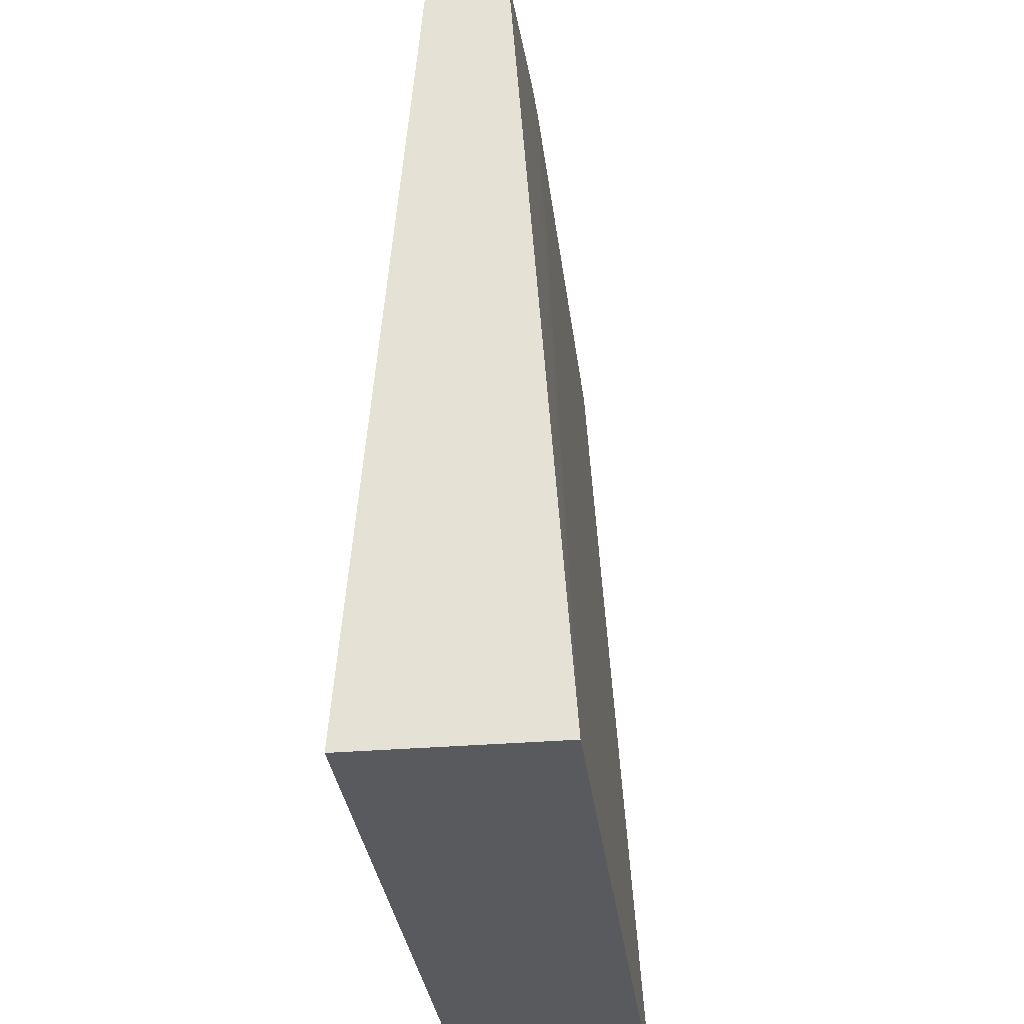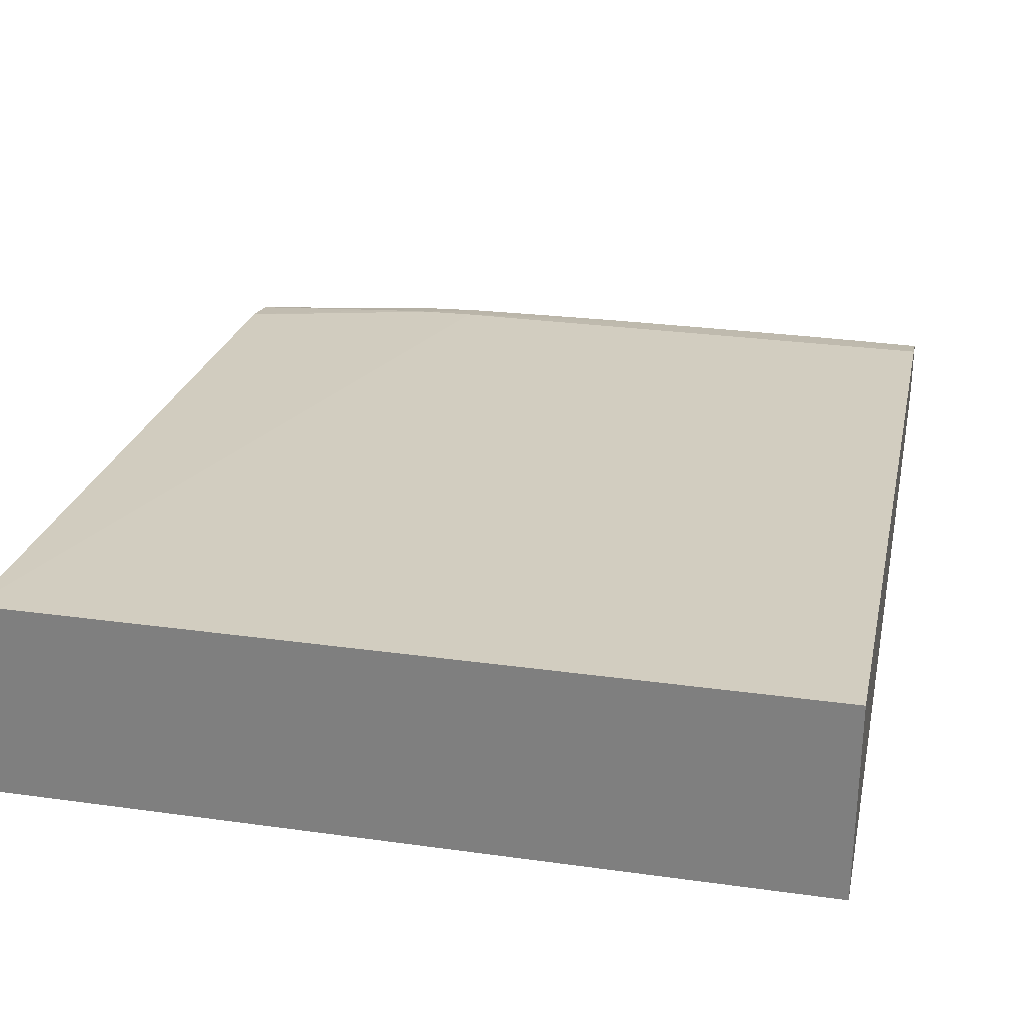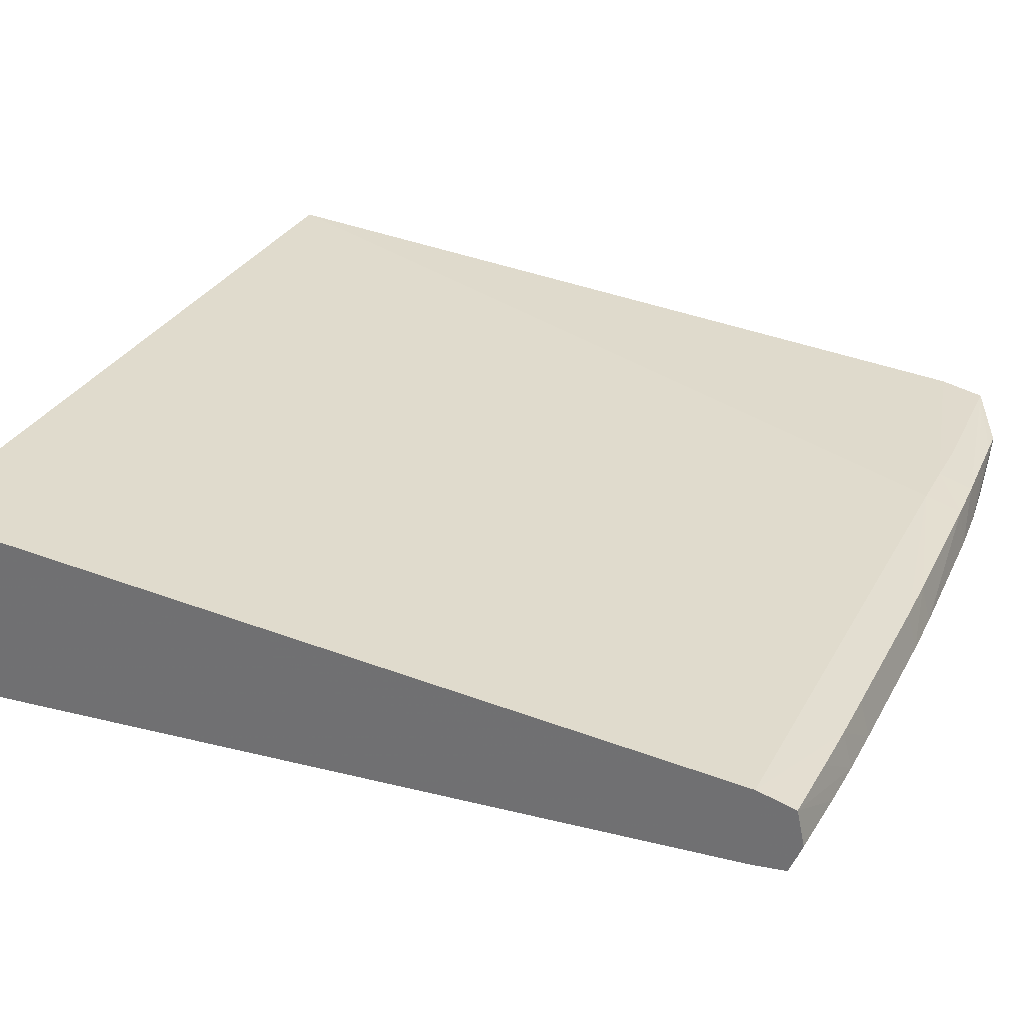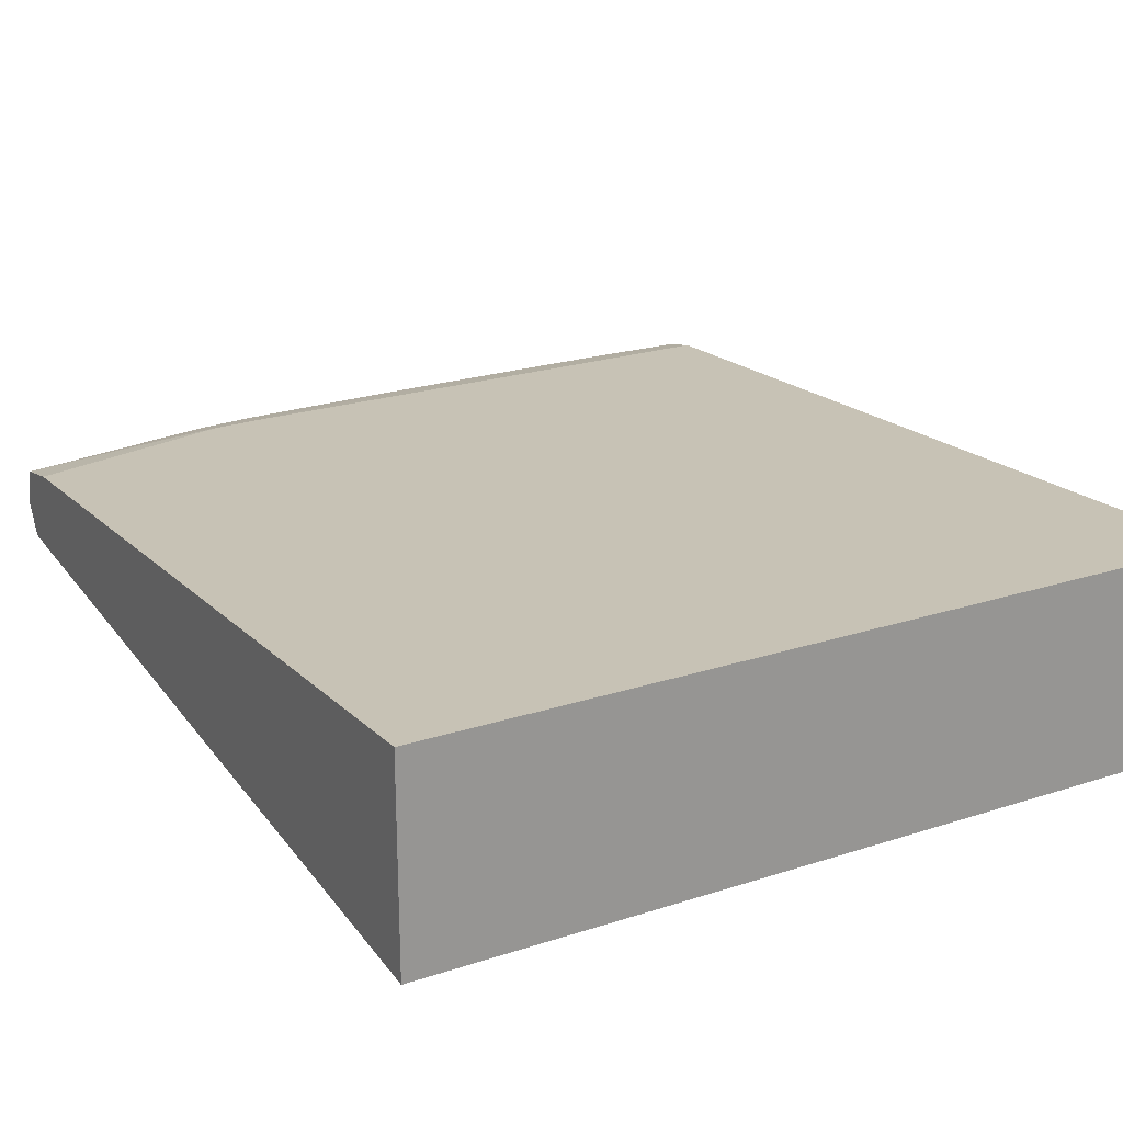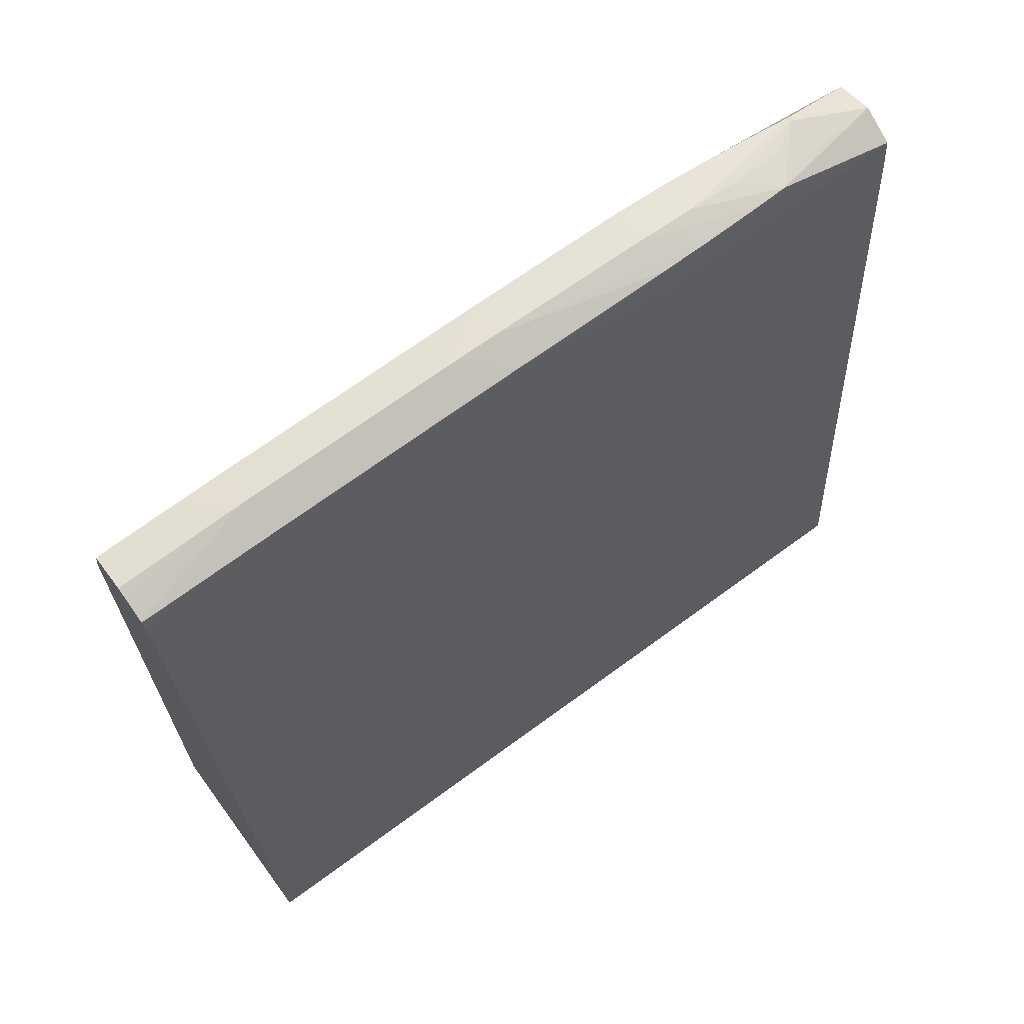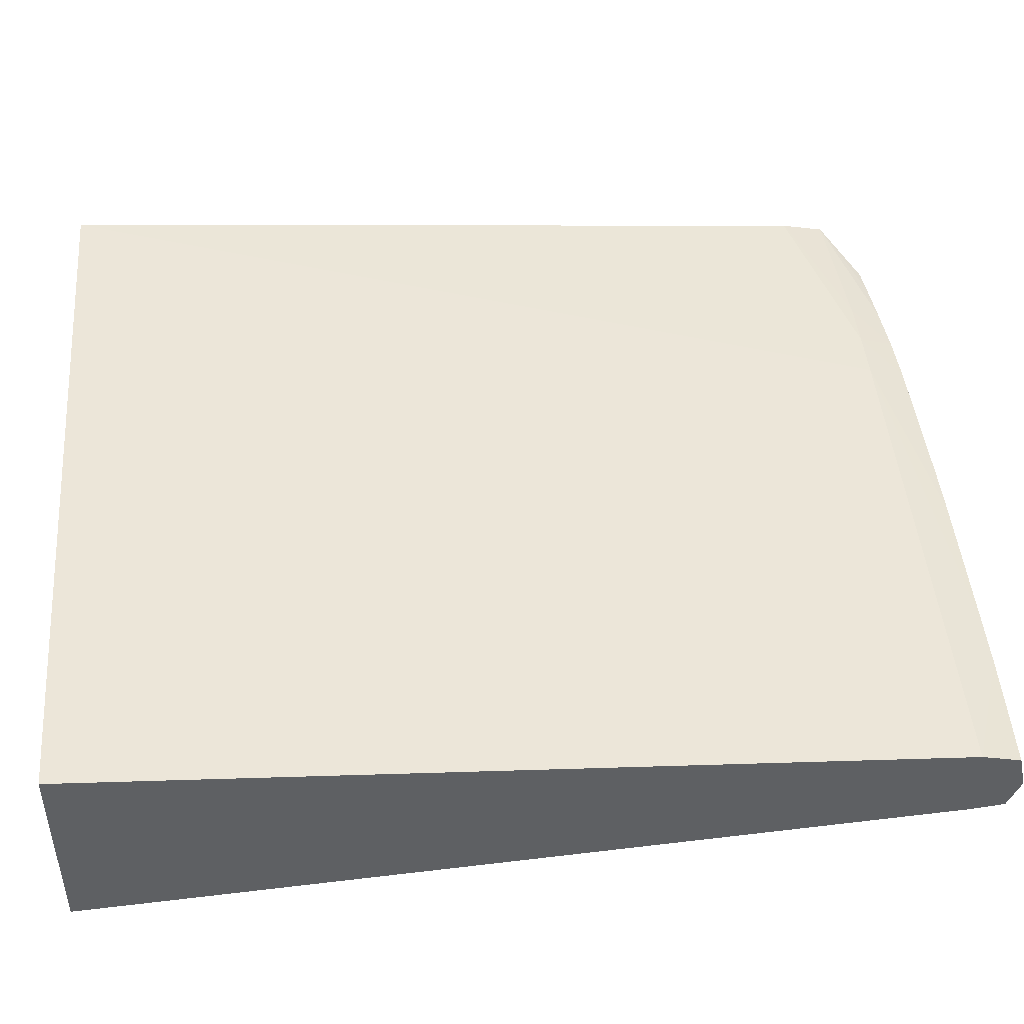
<metadata>
{"format":"obj","ext":"obj","renderer":"f3d","projection":"perspective","resolution":1024,"background":"white","views":[{"elev":-31.7,"azim":96.8,"up":"+Z"},{"elev":28.1,"azim":-168.1,"up":"+Y"},{"elev":31.1,"azim":-65.5,"up":"+Y"},{"elev":22.6,"azim":150.7,"up":"+Y"},{"elev":69.5,"azim":-36.3,"up":"+Z"},{"elev":46.1,"azim":-94.9,"up":"+Y"}]}
</metadata>
<code>
v 0.4672 1.586 0.1256
v 0.4356 1.582 0.1322
v 0.4228 1.576 0.134
v 0.4672 1.575 0.119
v 0.4672 1.599 0.1213
v 0.44 1.596 0.1338
v 0.44 1.594 0.1338
v 0.4294 1.587 0.1345
v 0.4105 1.586 0.1368
v 0.3914 1.586 0.139
v 0.3723 1.586 0.1404
v 0.4105 1.576 0.1347
v 0.3914 1.573 0.1241
v 0.4672 1.573 0.105
v 0.3914 1.575 0.1357
v 0.4672 1.599 0.1212
v 0.4296 1.597 0.1345
v 0.4105 1.598 0.1358
v 0.3914 1.599 0.137
v 0.3723 1.599 0.1378
v 0.3342 1.586 0.1419
v 0.3723 1.573 0.1241
v 0.4672 1.549 -0.1949
v 0.3723 1.575 0.1362
v 0.3151 1.586 0.1426
v 0.4672 1.603 0.1056
v 0.4105 1.602 0.1241
v 0.3914 1.603 0.1241
v 0.3533 1.599 0.1382
v 0.3151 1.599 0.1391
v 0.3723 1.603 0.1241
v 0.3533 1.575 0.1365
v 0.3151 1.575 0.1372
v 0.296 1.575 0.1373
v 0.2387 1.575 0.1373
v 0.2196 1.575 0.1373
v 0.1748 1.574 0.1323
v 0.1748 1.573 0.1241
v 0.1748 1.549 -0.1949
v 0.4672 1.624 -0.1949
v 0.296 1.586 0.143
v 0.4672 1.603 0.105
v 0.296 1.599 0.1393
v 0.1748 1.603 0.1241
v 0.2387 1.599 0.1393
v 0.1748 1.624 -0.1949
v 0.2387 1.586 0.143
v 0.2005 1.575 0.137
v 0.2196 1.586 0.1428
v 0.1814 1.575 0.1367
v 0.1748 1.575 0.1366
v 0.1748 1.599 0.1383
v 0.1814 1.599 0.1384
v 0.2005 1.599 0.1389
v 0.2196 1.599 0.1392
v 0.2005 1.586 0.1423
v 0.1748 1.582 0.1397
v 0.1748 1.586 0.1412
f 1 2 3
f 1 3 4
f 1 4 14
f 1 14 23
f 1 23 40
f 1 40 42
f 1 42 26
f 1 26 16
f 1 16 5
f 1 5 6
f 1 6 7
f 1 7 2
f 2 7 3
f 3 7 8
f 3 8 9
f 3 9 10
f 3 10 11
f 3 11 12
f 3 12 4
f 4 13 14
f 4 12 15
f 4 15 13
f 5 16 6
f 6 17 10
f 6 10 7
f 6 16 17
f 7 10 9
f 7 9 8
f 10 17 18
f 10 18 19
f 10 19 11
f 11 19 20
f 11 20 21
f 11 21 15
f 11 15 12
f 13 22 23
f 13 23 14
f 13 15 24
f 13 24 22
f 15 21 25
f 15 25 24
f 16 26 27
f 16 27 19
f 16 19 18
f 16 18 17
f 19 27 28
f 19 28 20
f 20 29 30
f 20 30 25
f 20 25 21
f 20 28 31
f 20 31 29
f 22 24 32
f 22 32 33
f 22 33 34
f 22 34 35
f 22 35 36
f 22 36 37
f 22 37 38
f 22 38 39
f 22 39 23
f 23 39 46
f 23 46 40
f 24 25 41
f 24 41 33
f 24 33 32
f 25 30 41
f 26 42 28
f 26 28 27
f 28 42 40
f 28 40 31
f 29 31 30
f 30 43 41
f 30 31 43
f 31 44 45
f 31 45 43
f 31 40 46
f 31 46 44
f 33 41 34
f 34 41 47
f 34 47 35
f 35 47 36
f 36 48 37
f 36 47 49
f 36 49 48
f 37 48 50
f 37 50 51
f 37 51 57
f 37 57 58
f 37 58 52
f 37 52 44
f 37 44 46
f 37 46 39
f 37 39 38
f 41 43 45
f 41 45 47
f 44 52 53
f 44 53 54
f 44 54 55
f 44 55 45
f 45 55 47
f 47 55 49
f 48 51 50
f 48 49 51
f 49 55 54
f 49 54 52
f 49 52 56
f 49 56 51
f 51 56 57
f 52 58 56
f 52 54 53
f 56 58 57

</code>
